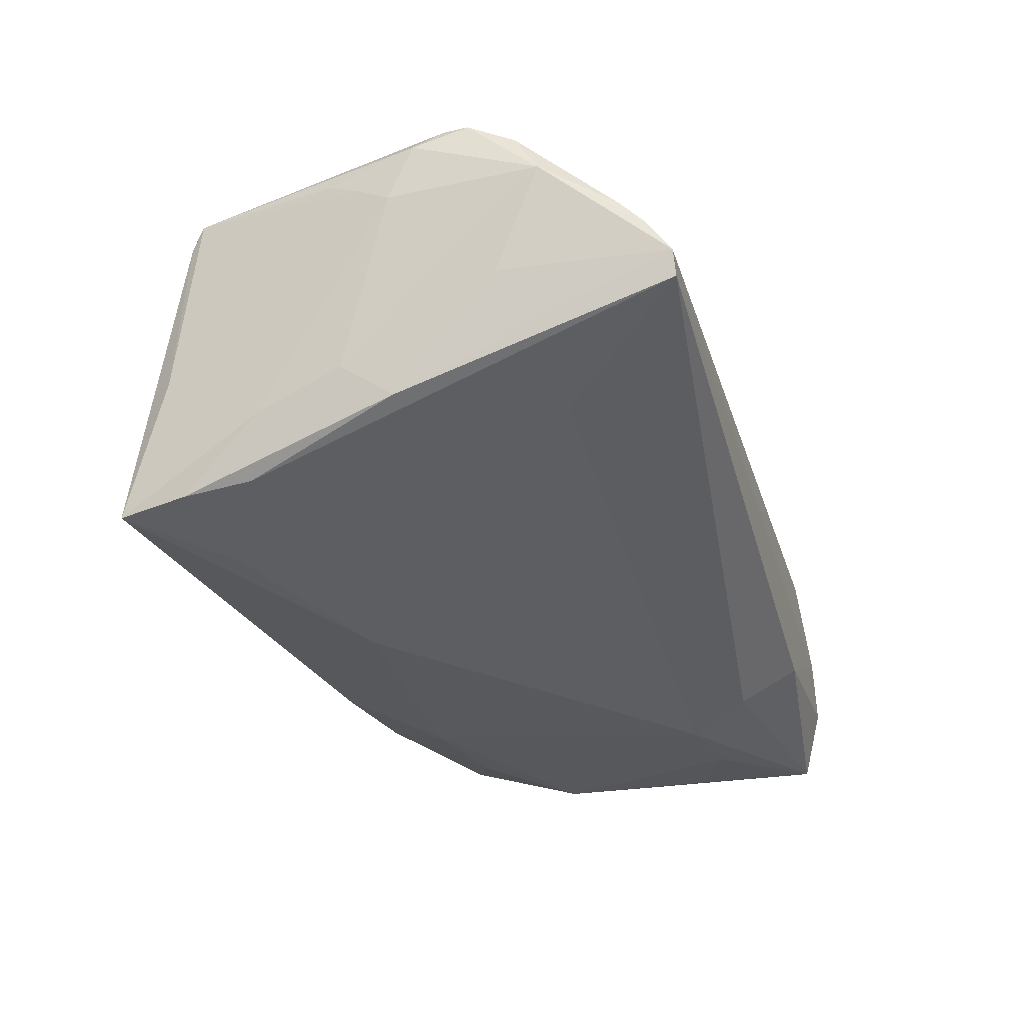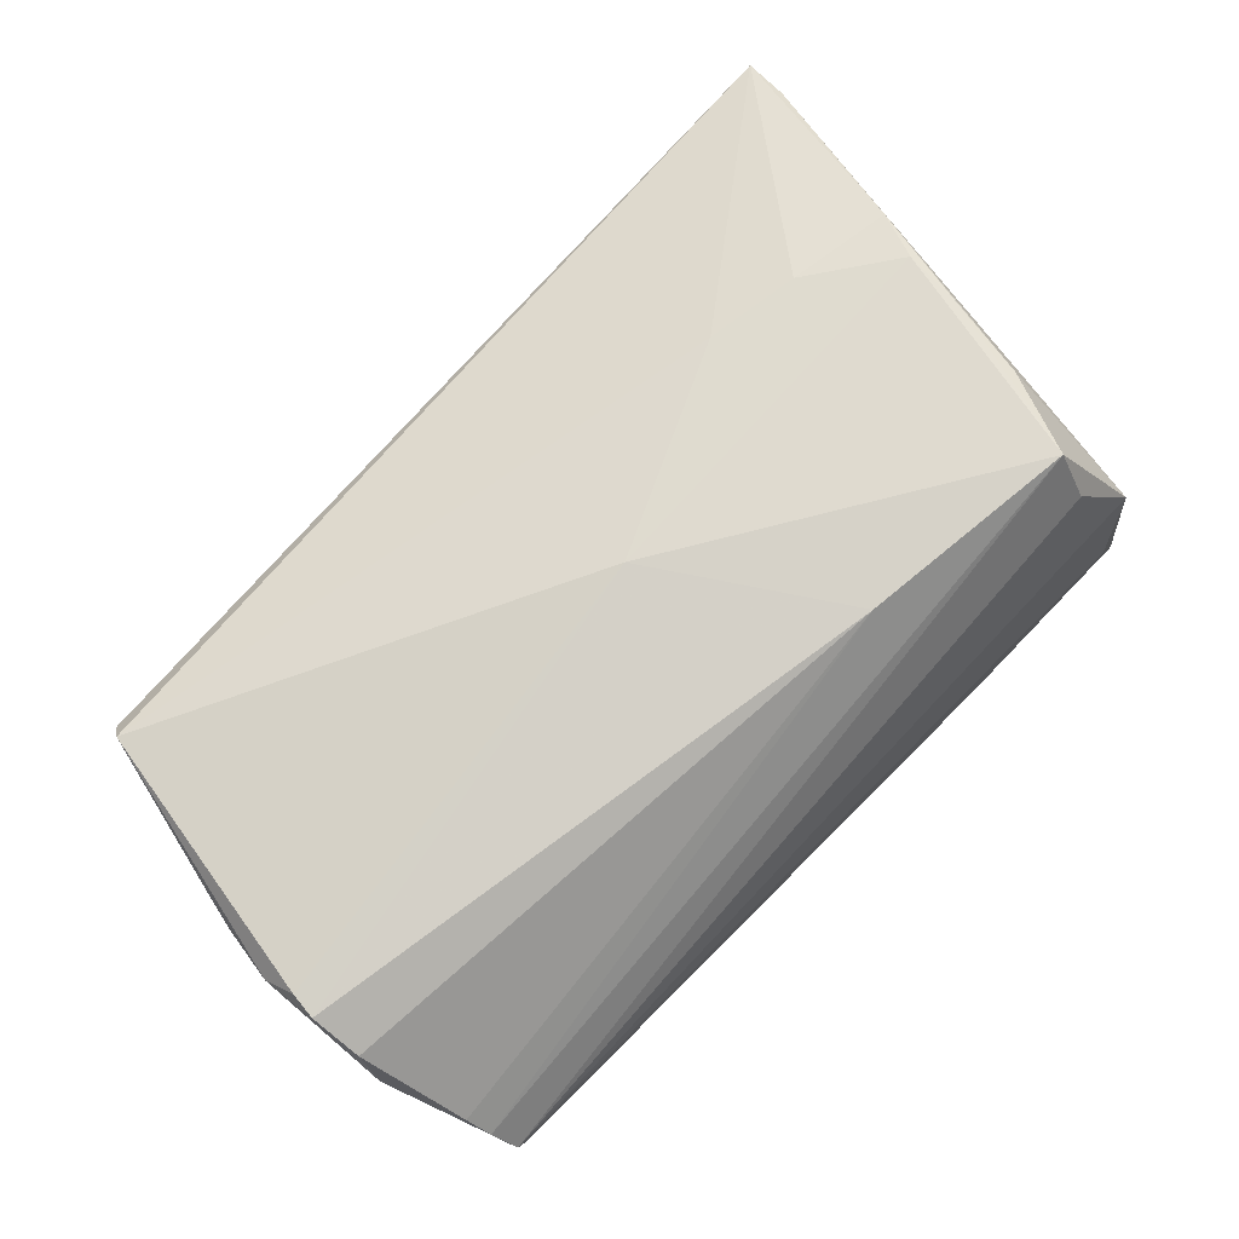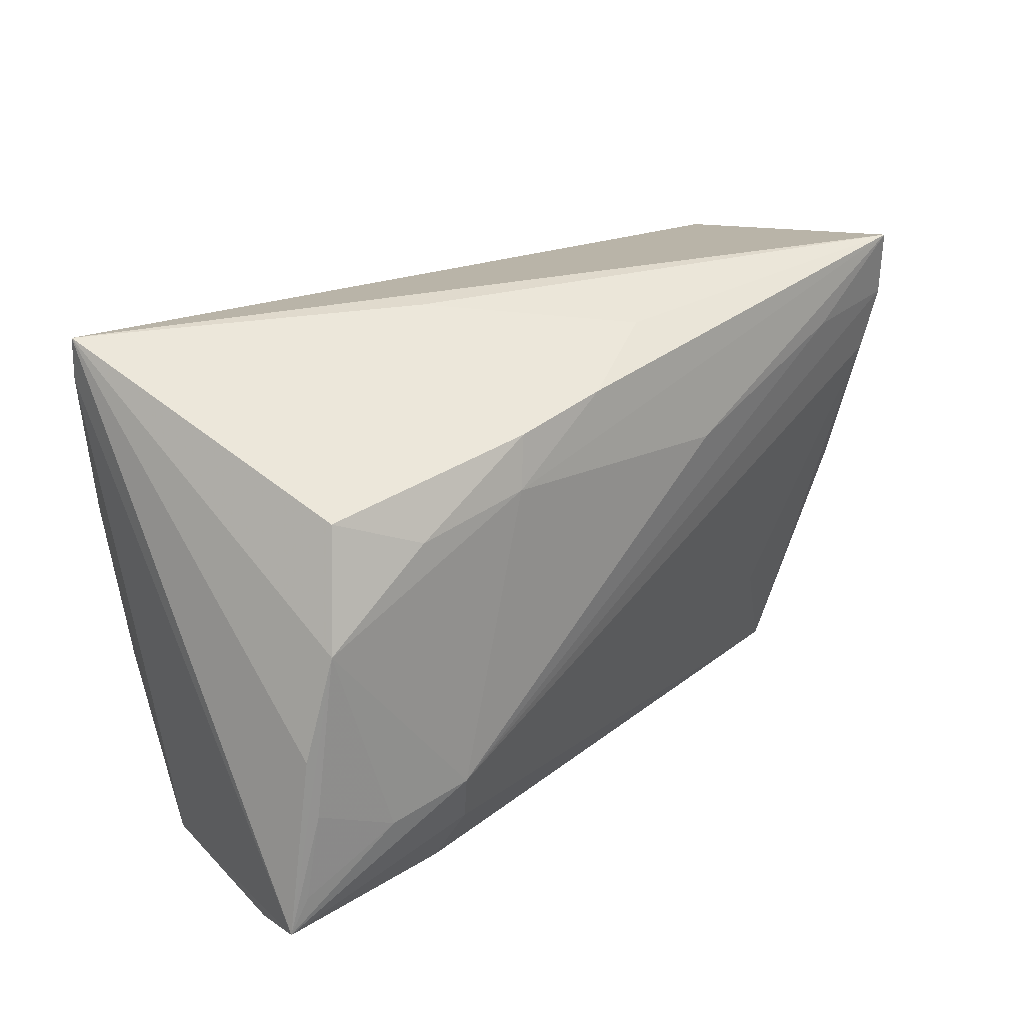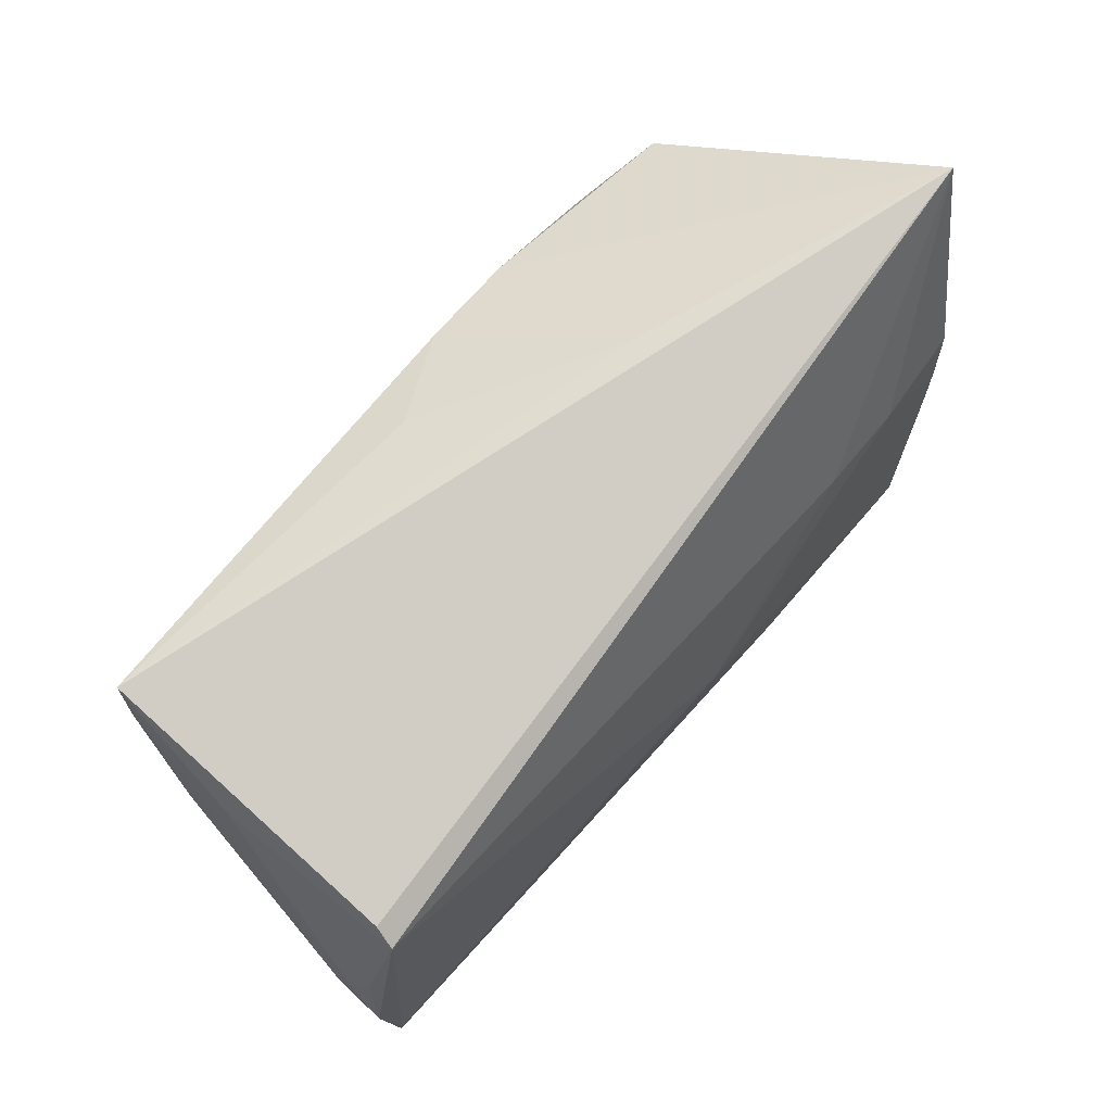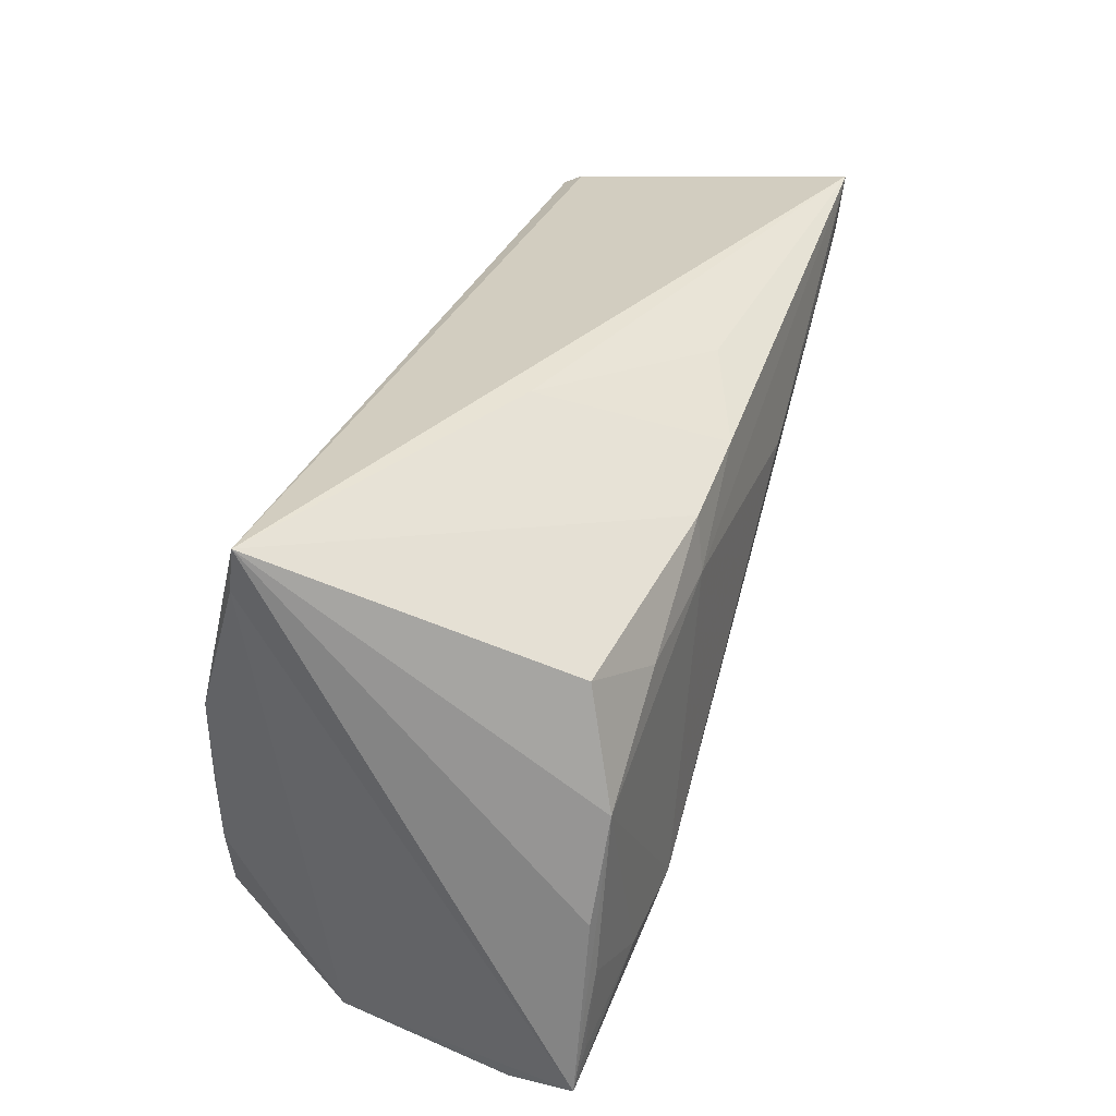
<metadata>
{"format":"obj","ext":"obj","renderer":"f3d","projection":"perspective","resolution":1024,"background":"white","views":[{"elev":-29.0,"azim":-73.5,"up":"+Z"},{"elev":75.9,"azim":-45.4,"up":"+Z"},{"elev":23.9,"azim":139.7,"up":"+Y"},{"elev":74.8,"azim":-50.6,"up":"+Y"},{"elev":34.4,"azim":111.4,"up":"+Y"}]}
</metadata>
<code>
v 0.05334 -0.03529 -0.01472
v -0.03942 -0.01907 -0.009306
v 0.04971 -0.03544 -0.00757
v -0.05745 -0.008137 0.0224
v 0.02676 0.01189 0.02256
v 0.04987 0.002371 0.02269
v -0.04963 0.03538 -0.02169
v 0.04871 0.003982 -0.02521
v 0.02816 -0.03544 -0.01755
v 0.04924 -0.005328 0.0232
v -0.05814 -0.001224 0.01324
v 0.05863 0.03544 0.01215
v 0.05208 0.008322 0.02151
v 0.04374 -0.03046 0.01846
v 0.01572 -0.02337 0.02508
v 0.02678 -0.02774 -0.02212
v 0.00638 0.02635 -0.02398
v -0.05319 -0.03241 0.006373
v 0.03861 0.01011 0.02255
v -0.05496 -0.01418 0.001762
v -0.05404 0.005629 -0.00775
v 0.01871 0.0238 -0.02423
v -0.05216 -0.03535 0.002432
v 0.02919 -0.02002 -0.02558
v 0.0583 0.02985 0.01301
v -0.05211 -0.0005705 -0.01169
v -0.05663 0.007164 0.01775
v -0.05312 0.01654 -0.01182
v -0.01268 0.01561 -0.0246
v -0.03674 0.02538 -0.0226
v 0.05513 -0.03261 -0.02348
v 0.05114 -0.01692 -0.02462
v 0.0004446 -0.0003805 0.02558
v 0.03476 0.01435 -0.02498
v -0.05056 0.02679 -0.0206
v -0.05863 -0.004467 0.01993
v -0.0578 0.002785 0.01537
v 0.04546 0.01873 -0.02153
v -0.04943 0.01837 -0.01905
v 0.04336 -0.0263 0.02558
v -0.05756 -0.02028 0.01417
v -0.05398 -0.02952 0.009159
v 0.05279 -0.02809 -0.02394
v 0.04053 -0.02177 -0.0253
v -0.05187 0.02675 0.01919
v -0.00533 0.03131 -0.01839
v 0.05219 -0.009266 -0.02417
v -0.05778 -0.01131 0.02223
v -0.05717 -0.01733 0.01923
v -0.05211 0.02939 -0.004731
v 0.0178 0.03494 -0.003676
v 0.0475 -0.01567 0.0239
v -0.05114 0.02837 0.01648
v 0.05136 -0.03354 0.007404
v -0.05093 -0.03544 -0.0005812
v 0.01996 0.01714 -0.02533
f 54 40 14
f 12 7 53
f 53 45 12
f 7 50 53
f 53 50 45
f 12 8 38
f 12 13 25
f 25 13 54
f 52 40 54
f 54 13 52
f 36 45 27
f 4 45 36
f 36 48 4
f 4 33 45
f 48 33 4
f 12 38 22
f 31 25 54
f 12 25 31
f 28 11 7
f 21 11 28
f 37 50 7
f 7 11 37
f 45 50 37
f 37 27 45
f 37 11 36
f 36 27 37
f 36 11 41
f 41 48 36
f 49 48 41
f 41 11 21
f 40 52 10
f 10 52 13
f 45 33 5
f 12 45 5
f 40 33 15
f 15 33 48
f 15 48 49
f 15 18 40
f 23 14 40
f 40 18 23
f 54 14 23
f 18 41 23
f 51 7 12
f 51 46 7
f 34 38 8
f 34 22 38
f 2 24 55
f 55 39 2
f 2 39 24
f 26 39 55
f 55 23 26
f 44 24 8
f 44 31 24
f 47 8 12
f 12 31 47
f 47 31 8
f 1 31 54
f 55 24 16
f 24 31 16
f 6 10 13
f 6 33 40
f 40 10 6
f 42 15 49
f 18 15 42
f 49 41 42
f 42 41 18
f 29 30 7
f 24 30 29
f 21 28 35
f 35 26 21
f 35 28 7
f 39 26 35
f 7 30 35
f 24 39 35
f 35 30 24
f 20 23 41
f 20 26 23
f 20 41 21
f 21 26 20
f 8 31 32
f 32 44 8
f 3 23 55
f 54 23 3
f 3 1 54
f 55 16 9
f 9 16 31
f 31 1 9
f 9 3 55
f 1 3 9
f 19 5 33
f 33 6 19
f 19 6 13
f 19 13 12
f 12 5 19
f 22 34 56
f 56 29 7
f 24 29 56
f 8 24 56
f 56 34 8
f 31 44 43
f 43 32 31
f 44 32 43
f 17 56 7
f 22 56 17
f 7 46 17
f 46 51 17
f 12 22 17
f 17 51 12

</code>
